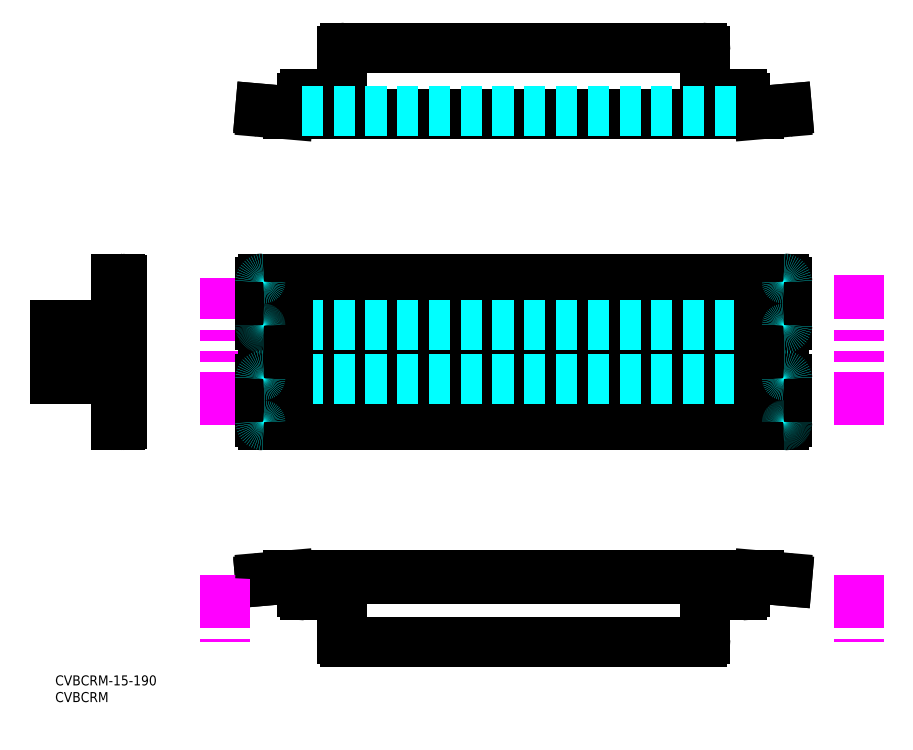
<metadata>
{"format":"dxf","ext":"dxf","renderer":"ezdxf+matplotlib","layout":"modelspace","background":"white","min_lineweight":24,"dpi":150}
</metadata>
<code>
0
SECTION
2
ENTITIES
0
TEXT
8
MSM_PART_NUMBER
10
0
20
-8
30
0
40
3
1
CVBCRM
0
TEXT
8
MSM_PART_NUMBER
10
0
20
-3
30
0
40
3
1
CVBCRM-15-190
0
LINE
8
MSM_DASHED
10
179
20
168.2
30
0
11
179
21
168.4
31
0
0
LINE
8
MSM_DASHED
10
171
20
168.4
30
0
11
171
21
168.2
31
0
0
LINE
8
MSM_DASHED
10
171.8
20
169.2
30
0
11
171
21
168.4
31
0
0
LINE
8
MSM_DASHED
10
179
20
168.4
30
0
11
178.2
21
169.2
31
0
0
LINE
8
MSM_DASHED
10
171
20
168.4
30
0
11
179
21
168.4
31
0
0
LINE
8
MSM_DASHED
10
110
20
168.2
30
0
11
110
21
168.4
31
0
0
LINE
8
MSM_DASHED
10
102
20
168.4
30
0
11
102
21
168.2
31
0
0
LINE
8
MSM_DASHED
10
102.8
20
169.2
30
0
11
102
21
168.4
31
0
0
LINE
8
MSM_DASHED
10
110
20
168.4
30
0
11
109.2
21
169.2
31
0
0
LINE
8
MSM_DASHED
10
102
20
168.4
30
0
11
110
21
168.4
31
0
0
LINE
8
MSM_CENTER
10
106
20
167.2
30
0
11
106
21
170.2
31
0
0
LINE
8
MSM_CENTER
10
175
20
167
30
0
11
175
21
170.6
31
0
0
LINE
8
MSM_CONTINUOUS
10
207
20
169.2
30
0
11
211
21
169.2
31
0
0
LINE
8
MSM_CONTINUOUS
10
69.98
20
169.2
30
0
11
73.98
21
169.2
31
0
0
LINE
8
MSM_CONTINUOUS
10
219.4
20
170
30
0
11
211
21
169.2
31
0
0
LINE
8
MSM_CONTINUOUS
10
219
20
168.9
30
0
11
211
21
168.2
31
0
0
LINE
8
MSM_CONTINUOUS
10
219.4
20
170
30
0
11
219.5
21
169.5
31
0
0
LINE
8
MSM_CONTINUOUS
10
211
20
168.2
30
0
11
69.94
21
168.2
31
0
0
LINE
8
MSM_CONTINUOUS
10
209
20
169.2
30
0
11
209
21
168.2
31
0
0
LINE
8
MSM_CONTINUOUS
10
73.98
20
168.2
30
0
11
73.98
21
173.2
31
0
0
LINE
8
MSM_CONTINUOUS
10
207
20
168.2
30
0
11
207
21
173.2
31
0
0
LINE
8
MSM_CONTINUOUS
10
195
20
175.2
30
0
11
195
21
187.2
31
0
0
ARC
8
MSM_CONTINUOUS
10
194
20
187.2
30
0
40
1
50
0
51
90
0
LINE
8
MSM_CONTINUOUS
10
86.98
20
188.2
30
0
11
194
21
188.2
31
0
0
ARC
8
MSM_CONTINUOUS
10
86.98
20
187.2
30
0
40
1
50
90
51
180
0
LINE
8
MSM_CONTINUOUS
10
85.98
20
187.2
30
0
11
85.98
21
175.2
31
0
0
ARC
8
MSM_CONTINUOUS
10
84.98
20
175.2
30
0
40
1
50
270
51
0
0
LINE
8
MSM_CONTINUOUS
10
84.98
20
174.2
30
0
11
74.98
21
174.2
31
0
0
ARC
8
MSM_CONTINUOUS
10
74.98
20
173.2
30
0
40
1
50
90
51
180
0
ARC
8
MSM_CONTINUOUS
10
206
20
173.2
30
0
40
1
50
0
51
90
0
LINE
8
MSM_CONTINUOUS
10
206
20
174.2
30
0
11
196
21
174.2
31
0
0
ARC
8
MSM_CONTINUOUS
10
196
20
175.2
30
0
40
1
50
180
51
270
0
LINE
8
MSM_CONTINUOUS
10
69.94
20
168.2
30
0
11
61.93
21
168.9
31
0
0
LINE
8
MSM_CONTINUOUS
10
61.51
20
170
30
0
11
69.98
21
169.2
31
0
0
LINE
8
MSM_CONTINUOUS
10
71.98
20
169.2
30
0
11
71.98
21
168.2
31
0
0
LINE
8
MSM_CONTINUOUS
10
61.51
20
170
30
0
11
61.47
21
169.5
31
0
0
LINE
8
MSM_DASHED
10
73.98
20
169.2
30
0
11
207
21
169.2
31
0
0
LINE
8
MSM_DASHED
10
209
20
29
30
0
11
209
21
30
31
0
0
LINE
8
MSM_CONTINUOUS
10
207
20
29
30
0
11
207
21
30
31
0
0
LINE
8
MSM_CONTINUOUS
10
73.98
20
29
30
0
11
73.98
21
30
31
0
0
LINE
8
MSM_DASHED
10
71.98
20
29
30
0
11
71.98
21
30
31
0
0
LINE
8
MSM_DASHED
10
171
20
30
30
0
11
171
21
29.8
31
0
0
LINE
8
MSM_DASHED
10
179
20
29.8
30
0
11
179
21
30
31
0
0
LINE
8
MSM_DASHED
10
179
20
29.8
30
0
11
171
21
29.8
31
0
0
LINE
8
MSM_DASHED
10
178.2
20
29
30
0
11
179
21
29.8
31
0
0
LINE
8
MSM_DASHED
10
171
20
29.8
30
0
11
171.8
21
29
31
0
0
LINE
8
MSM_DASHED
10
102
20
30
30
0
11
102
21
29.8
31
0
0
LINE
8
MSM_DASHED
10
110
20
29.8
30
0
11
110
21
30
31
0
0
LINE
8
MSM_DASHED
10
110
20
29.8
30
0
11
102
21
29.8
31
0
0
LINE
8
MSM_DASHED
10
109.2
20
29
30
0
11
110
21
29.8
31
0
0
LINE
8
MSM_DASHED
10
102
20
29.8
30
0
11
102.8
21
29
31
0
0
LINE
8
MSM_CENTER
10
106
20
31.77
30
0
11
106
21
26.99
31
0
0
LINE
8
MSM_CENTER
10
175
20
31.37
30
0
11
175
21
27.6
31
0
0
LINE
8
MSM_CONTINUOUS
10
73.98
20
25
30
0
11
73.98
21
29
31
0
0
LINE
8
MSM_CONTINUOUS
10
207
20
25
30
0
11
207
21
29
31
0
0
LINE
8
MSM_CONTINUOUS
10
86.98
20
10
30
0
11
194
21
10
31
0
0
ARC
8
MSM_CONTINUOUS
10
194
20
11
30
0
40
1
50
270
51
0
0
LINE
8
MSM_CONTINUOUS
10
195
20
23
30
0
11
195
21
11
31
0
0
ARC
8
MSM_CONTINUOUS
10
196
20
23
30
0
40
1
50
90
51
180
0
LINE
8
MSM_CONTINUOUS
10
206
20
24
30
0
11
196
21
24
31
0
0
ARC
8
MSM_CONTINUOUS
10
206
20
25
30
0
40
1
50
270
51
0
0
ARC
8
MSM_CONTINUOUS
10
74.98
20
25
30
0
40
1
50
180
51
270
0
LINE
8
MSM_CONTINUOUS
10
84.98
20
24
30
0
11
74.98
21
24
31
0
0
ARC
8
MSM_CONTINUOUS
10
84.98
20
23
30
0
40
1
50
0
51
90
0
LINE
8
MSM_CONTINUOUS
10
85.98
20
11
30
0
11
85.98
21
23
31
0
0
ARC
8
MSM_CONTINUOUS
10
86.98
20
11
30
0
40
1
50
180
51
270
0
LINE
8
MSM_CONTINUOUS
10
211
20
30
30
0
11
219
21
29.3
31
0
0
LINE
8
MSM_CONTINUOUS
10
211
20
29
30
0
11
219.4
21
28.26
31
0
0
LINE
8
MSM_CONTINUOUS
10
219.4
20
28.26
30
0
11
219.5
21
28.76
31
0
0
LINE
8
MSM_CONTINUOUS
10
61.93
20
29.3
30
0
11
69.94
21
30
31
0
0
LINE
8
MSM_CONTINUOUS
10
61.51
20
28.26
30
0
11
69.98
21
29
31
0
0
LINE
8
MSM_CONTINUOUS
10
61.51
20
28.26
30
0
11
61.47
21
28.76
31
0
0
LINE
8
MSM_CONTINUOUS
10
69.94
20
30
30
0
11
211
21
30
31
0
0
LINE
8
MSM_CONTINUOUS
10
69.98
20
29
30
0
11
211
21
29
31
0
0
LINE
8
MSM_DASHED
10
195
20
89
30
0
11
195
21
90
31
0
0
LINE
8
MSM_DASHED
10
85.98
20
89
30
0
11
85.98
21
90
31
0
0
LINE
8
MSM_DASHED
10
219.4
20
76
30
0
11
219.4
21
89
31
0
0
LINE
8
MSM_DASHED
10
211
20
75
30
0
11
211
21
90
31
0
0
LINE
8
MSM_DASHED
10
61.51
20
76
30
0
11
61.51
21
89
31
0
0
LINE
8
MSM_DASHED
10
69.98
20
75
30
0
11
69.98
21
90
31
0
0
LINE
8
MSM_IMAGINARY
10
50.98
20
75
30
0
11
50.98
21
119.1
31
0
0
LINE
8
MSM_IMAGINARY
10
241
20
75
30
0
11
241
21
120
31
0
0
LINE
8
MSM_CENTER
10
175
20
84.2
30
0
11
175
21
75.8
31
0
0
LINE
8
MSM_CENTER
10
170.8
20
80
30
0
11
179.2
21
80
31
0
0
LINE
8
MSM_CENTER
10
106
20
84.2
30
0
11
106
21
75.8
31
0
0
LINE
8
MSM_CENTER
10
101.8
20
80
30
0
11
110.2
21
80
31
0
0
LINE
8
MSM_CENTER
10
208
20
89.05
30
0
11
208
21
86.95
31
0
0
LINE
8
MSM_CENTER
10
206.9
20
88
30
0
11
209
21
88
31
0
0
LINE
8
MSM_CENTER
10
72.98
20
89.05
30
0
11
72.98
21
86.95
31
0
0
LINE
8
MSM_CENTER
10
71.93
20
88
30
0
11
74.03
21
88
31
0
0
CIRCLE
8
MSM_CONTINUOUS
10
175
20
80
30
0
40
3.2
0
CIRCLE
8
MSM_CONTINUOUS
10
106
20
80
30
0
40
3.2
0
LINE
8
MSM_CONTINUOUS
10
218.5
20
90
30
0
11
209
21
90
31
0
0
ARC
8
MSM_CONTINUOUS
10
218.5
20
89
30
0
40
1
50
0
51
90
0
LINE
8
MSM_CONTINUOUS
10
219.5
20
76
30
0
11
219.5
21
89
31
0
0
LINE
8
MSM_CONTINUOUS
10
61.43
20
76
30
0
11
61.43
21
89
31
0
0
ARC
8
MSM_CONTINUOUS
10
62.43
20
76
30
0
40
1
50
180
51
270
0
LINE
8
MSM_CONTINUOUS
10
218.5
20
75
30
0
11
62.43
21
75
31
0
0
ARC
8
MSM_CONTINUOUS
10
218.5
20
76
30
0
40
1
50
270
51
8.142e-13
0
LINE
8
MSM_CONTINUOUS
10
71.98
20
90
30
0
11
62.43
21
90
31
0
0
ARC
8
MSM_CONTINUOUS
10
62.43
20
89
30
0
40
1
50
90
51
180
0
LINE
8
MSM_CONTINUOUS
10
73.98
20
88
30
0
11
73.98
21
90
31
0
0
LINE
8
MSM_CONTINUOUS
10
207
20
88
30
0
11
207
21
90
31
0
0
LINE
8
MSM_CONTINUOUS
10
73.98
20
90
30
0
11
207
21
90
31
0
0
CIRCLE
8
MSM_CONTINUOUS
10
175
20
80
30
0
40
4
0
CIRCLE
8
MSM_CONTINUOUS
10
106
20
80
30
0
40
4
0
ARC
8
MSM_CONTINUOUS
10
72.98
20
88
30
0
40
1
50
180
51
0
0
LINE
8
MSM_CONTINUOUS
10
71.98
20
90
30
0
11
71.98
21
88
31
0
0
LINE
8
MSM_CONTINUOUS
10
209
20
88
30
0
11
209
21
90
31
0
0
ARC
8
MSM_CONTINUOUS
10
208
20
88
30
0
40
1
50
180
51
0
0
LINE
8
MSM_DASHED
10
73.98
20
89
30
0
11
207
21
89
31
0
0
LINE
8
MSM_DASHED
10
20
20
76
30
0
11
19.8
21
76
31
0
0
LINE
8
MSM_DASHED
10
19.8
20
84
30
0
11
20
21
84
31
0
0
LINE
8
MSM_DASHED
10
19.8
20
84
30
0
11
19.8
21
76
31
0
0
LINE
8
MSM_DASHED
10
19
20
83.2
30
0
11
19.8
21
84
31
0
0
LINE
8
MSM_DASHED
10
19.8
20
76
30
0
11
19
21
76.8
31
0
0
ARC
8
MSM_DASHED
10
19
20
89
30
0
40
1
50
0
51
90
0
LINE
8
MSM_DASHED
10
20
20
87
30
0
11
19
21
87
31
0
0
LINE
8
MSM_DASHED
10
19
20
75
30
0
11
19
21
90
31
0
0
LINE
8
MSM_CENTER
10
21.01
20
80
30
0
11
17.43
21
80
31
0
0
LINE
8
MSM_CONTINUOUS
10
7.1e-15
20
89
30
0
11
18.26
21
89
31
0
0
LINE
8
MSM_CONTINUOUS
10
18.26
20
75
30
0
11
18.26
21
90
31
0
0
LINE
8
MSM_CONTINUOUS
10
19.26
20
75.5
30
0
11
19.26
21
89.5
31
0
0
LINE
8
MSM_CONTINUOUS
10
7.1e-15
20
90
30
0
11
19.5
21
90
31
0
0
ARC
8
MSM_CONTINUOUS
10
19.5
20
89.5
30
0
40
0.5
50
0
51
90
0
ARC
8
MSM_CONTINUOUS
10
18.76
20
89.5
30
0
40
0.5
50
0
51
90
0
LINE
8
MSM_CONTINUOUS
10
20
20
75.5
30
0
11
20
21
89.5
31
0
0
LINE
8
MSM_CONTINUOUS
10
18.26
20
75
30
0
11
19.5
21
75
31
0
0
ARC
8
MSM_CONTINUOUS
10
19.5
20
75.5
30
0
40
0.5
50
270
51
0
0
ARC
8
MSM_CONTINUOUS
10
18.76
20
75.5
30
0
40
0.5
50
270
51
0
0
LINE
8
MSM_IMAGINARY
10
50.98
20
30
30
0
11
50.98
21
10
31
0
0
LINE
8
MSM_IMAGINARY
10
241
20
30
30
0
11
241
21
10
31
0
0
LINE
8
MSM_CONTINUOUS
10
7.1e-15
20
90
30
0
11
7.1e-15
21
89
31
0
0
ARC
8
MSM_CONTINUOUS
10
61.97
20
28.8
30
0
40
0.5
50
95
51
185
0
ARC
8
MSM_CONTINUOUS
10
61.97
20
169.4
30
0
40
0.5
50
175
51
265
0
ARC
8
MSM_CONTINUOUS
10
219
20
169.4
30
0
40
0.5
50
275
51
5
0
ARC
8
MSM_CONTINUOUS
10
219
20
28.8
30
0
40
0.5
50
355
51
85
0
LINE
8
MSM_CONTINUOUS
10
69.94
20
75.5
30
0
11
69.94
21
89.5
31
0
0
LINE
8
MSM_CONTINUOUS
10
211
20
75.5
30
0
11
211
21
89.5
31
0
0
LINE
8
MSM_DASHED
10
20
20
118
30
0
11
19.8
21
118
31
0
0
LINE
8
MSM_DASHED
10
19.8
20
110
30
0
11
20
21
110
31
0
0
LINE
8
MSM_DASHED
10
19.8
20
110
30
0
11
19.8
21
118
31
0
0
LINE
8
MSM_DASHED
10
19
20
110.8
30
0
11
19.8
21
110
31
0
0
LINE
8
MSM_DASHED
10
19.8
20
118
30
0
11
19
21
117.2
31
0
0
ARC
8
MSM_DASHED
10
19
20
105
30
0
40
1
50
270
51
0
0
LINE
8
MSM_DASHED
10
20
20
107
30
0
11
19
21
107
31
0
0
LINE
8
MSM_DASHED
10
19
20
119
30
0
11
19
21
104
31
0
0
LINE
8
MSM_CENTER
10
21.01
20
114
30
0
11
17.43
21
114
31
0
0
LINE
8
MSM_CONTINUOUS
10
7.1e-15
20
105
30
0
11
18.26
21
105
31
0
0
LINE
8
MSM_CONTINUOUS
10
18.26
20
119
30
0
11
18.26
21
104
31
0
0
LINE
8
MSM_CONTINUOUS
10
19.26
20
118.5
30
0
11
19.26
21
104.5
31
0
0
LINE
8
MSM_CONTINUOUS
10
7.1e-15
20
104
30
0
11
19.5
21
104
31
0
0
ARC
8
MSM_CONTINUOUS
10
19.5
20
104.5
30
0
40
0.5
50
270
51
0
0
ARC
8
MSM_CONTINUOUS
10
18.76
20
104.5
30
0
40
0.5
50
270
51
0
0
LINE
8
MSM_CONTINUOUS
10
20
20
118.5
30
0
11
20
21
104.5
31
0
0
LINE
8
MSM_CONTINUOUS
10
18.26
20
119
30
0
11
19.5
21
119
31
0
0
ARC
8
MSM_CONTINUOUS
10
19.5
20
118.5
30
0
40
0.5
50
0
51
90
0
ARC
8
MSM_CONTINUOUS
10
18.76
20
118.5
30
0
40
0.5
50
0
51
90
0
LINE
8
MSM_CONTINUOUS
10
7.1e-15
20
104
30
0
11
7.1e-15
21
105
31
0
0
LINE
8
MSM_DASHED
10
195
20
105
30
0
11
195
21
104
31
0
0
LINE
8
MSM_DASHED
10
85.98
20
105
30
0
11
85.98
21
104
31
0
0
LINE
8
MSM_DASHED
10
219.4
20
118
30
0
11
219.4
21
105
31
0
0
LINE
8
MSM_DASHED
10
211
20
119
30
0
11
211
21
104
31
0
0
LINE
8
MSM_DASHED
10
61.51
20
118
30
0
11
61.51
21
105
31
0
0
LINE
8
MSM_DASHED
10
69.98
20
119
30
0
11
69.98
21
104
31
0
0
LINE
8
MSM_CENTER
10
175
20
109.8
30
0
11
175
21
118.2
31
0
0
LINE
8
MSM_CENTER
10
170.8
20
114
30
0
11
179.2
21
114
31
0
0
LINE
8
MSM_CENTER
10
106
20
109.8
30
0
11
106
21
118.2
31
0
0
LINE
8
MSM_CENTER
10
101.8
20
114
30
0
11
110.2
21
114
31
0
0
LINE
8
MSM_CENTER
10
208
20
104.9
30
0
11
208
21
107
31
0
0
LINE
8
MSM_CENTER
10
206.9
20
106
30
0
11
209
21
106
31
0
0
LINE
8
MSM_CENTER
10
72.98
20
105
30
0
11
72.98
21
107
31
0
0
LINE
8
MSM_CENTER
10
71.93
20
106
30
0
11
74.03
21
106
31
0
0
CIRCLE
8
MSM_CONTINUOUS
10
175
20
114
30
0
40
3.2
0
CIRCLE
8
MSM_CONTINUOUS
10
106
20
114
30
0
40
3.2
0
LINE
8
MSM_CONTINUOUS
10
218.5
20
104
30
0
11
209
21
104
31
0
0
ARC
8
MSM_CONTINUOUS
10
218.5
20
105
30
0
40
1
50
270
51
0
0
LINE
8
MSM_CONTINUOUS
10
219.5
20
118
30
0
11
219.5
21
105
31
0
0
LINE
8
MSM_CONTINUOUS
10
61.43
20
118
30
0
11
61.43
21
105
31
0
0
ARC
8
MSM_CONTINUOUS
10
62.43
20
118
30
0
40
1
50
90
51
180
0
LINE
8
MSM_CONTINUOUS
10
218.5
20
119
30
0
11
62.43
21
119
31
0
0
ARC
8
MSM_CONTINUOUS
10
218.5
20
118
30
0
40
1
50
360
51
90
0
LINE
8
MSM_CONTINUOUS
10
71.98
20
104
30
0
11
62.43
21
104
31
0
0
ARC
8
MSM_CONTINUOUS
10
62.43
20
105
30
0
40
1
50
180
51
270
0
LINE
8
MSM_CONTINUOUS
10
73.98
20
106
30
0
11
73.98
21
104
31
0
0
LINE
8
MSM_CONTINUOUS
10
207
20
106
30
0
11
207
21
104
31
0
0
LINE
8
MSM_CONTINUOUS
10
73.98
20
104
30
0
11
207
21
104
31
0
0
CIRCLE
8
MSM_CONTINUOUS
10
175
20
114
30
0
40
4
0
CIRCLE
8
MSM_CONTINUOUS
10
106
20
114
30
0
40
4
0
ARC
8
MSM_CONTINUOUS
10
72.98
20
106
30
0
40
1
50
0
51
180
0
LINE
8
MSM_CONTINUOUS
10
71.98
20
104
30
0
11
71.98
21
106
31
0
0
LINE
8
MSM_CONTINUOUS
10
209
20
106
30
0
11
209
21
104
31
0
0
ARC
8
MSM_CONTINUOUS
10
208
20
106
30
0
40
1
50
0
51
180
0
LINE
8
MSM_DASHED
10
73.98
20
105
30
0
11
207
21
105
31
0
0
LINE
8
MSM_CONTINUOUS
10
69.94
20
118.5
30
0
11
69.94
21
104.5
31
0
0
LINE
8
MSM_CONTINUOUS
10
211
20
118.5
30
0
11
211
21
104.5
31
0
0
ARC
8
MSM_DASHED
10
62.51
20
118
30
0
40
1
50
90
51
180
0
ARC
8
MSM_DASHED
10
62.51
20
105
30
0
40
1
50
180
51
270
0
ARC
8
MSM_DASHED
10
218.4
20
118
30
0
40
1
50
0
51
90
0
ARC
8
MSM_DASHED
10
218.4
20
105
30
0
40
1
50
270
51
0
0
ARC
8
MSM_DASHED
10
218.4
20
89
30
0
40
1
50
0
51
90
0
ARC
8
MSM_DASHED
10
218.4
20
76
30
0
40
1
50
270
51
1.272e-13
0
ARC
8
MSM_DASHED
10
62.51
20
76
30
0
40
1
50
180
51
270
0
ARC
8
MSM_DASHED
10
62.51
20
89
30
0
40
1
50
90
51
180
0
VIEWPORT
8
0
10
128.5
20
97.5
30
0
40
360.1
41
222.2
68
     1
69
     1
0
VIEWPORT
8
MSM_DASHED
10
128.5
20
97.5
30
0
40
205.6
41
156
68
     2
69
     2
0
ENDSEC
0
EOF

</code>
